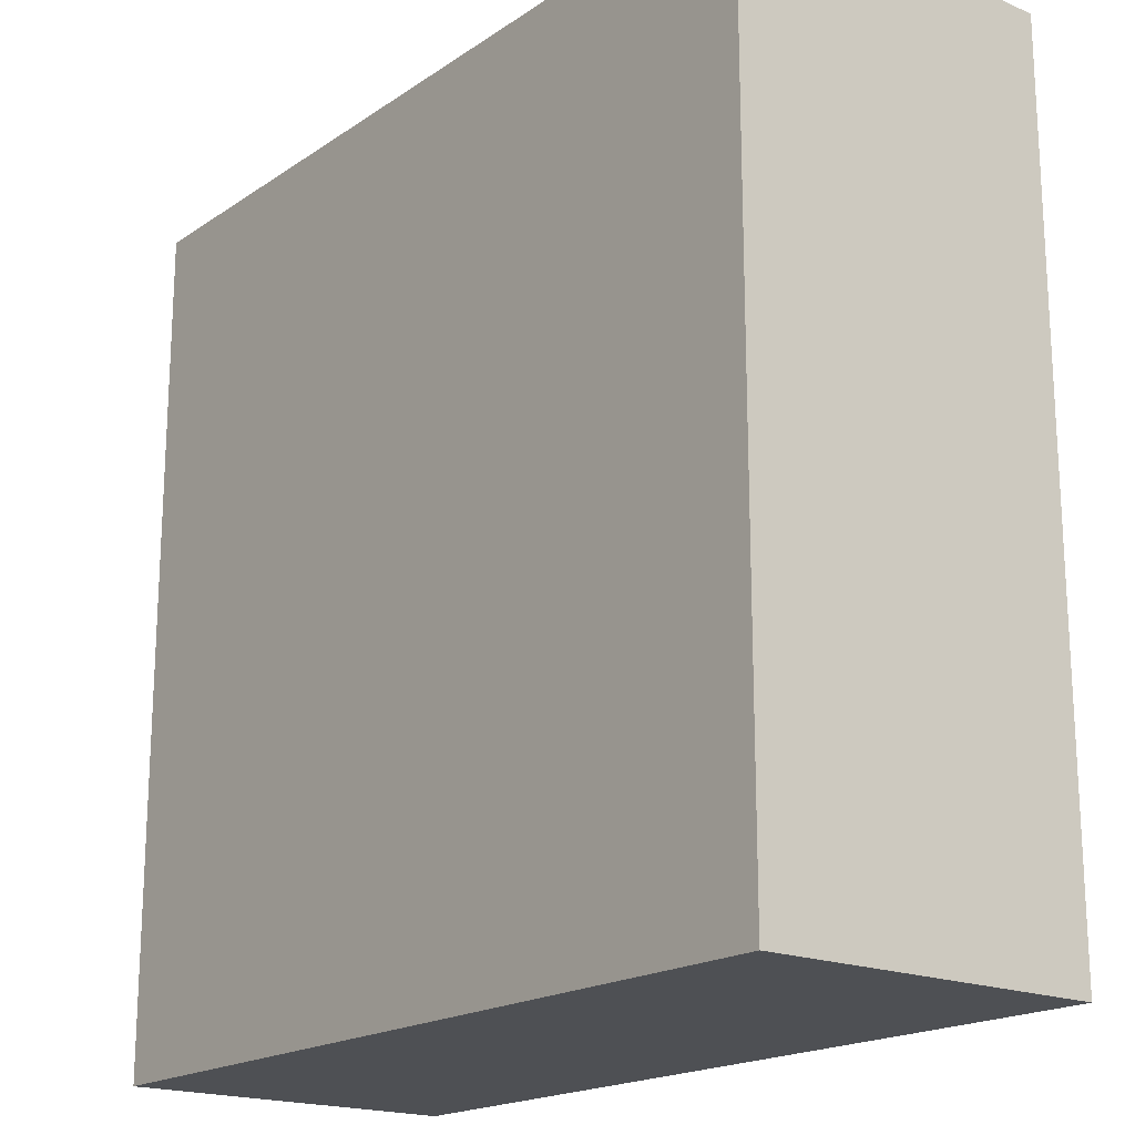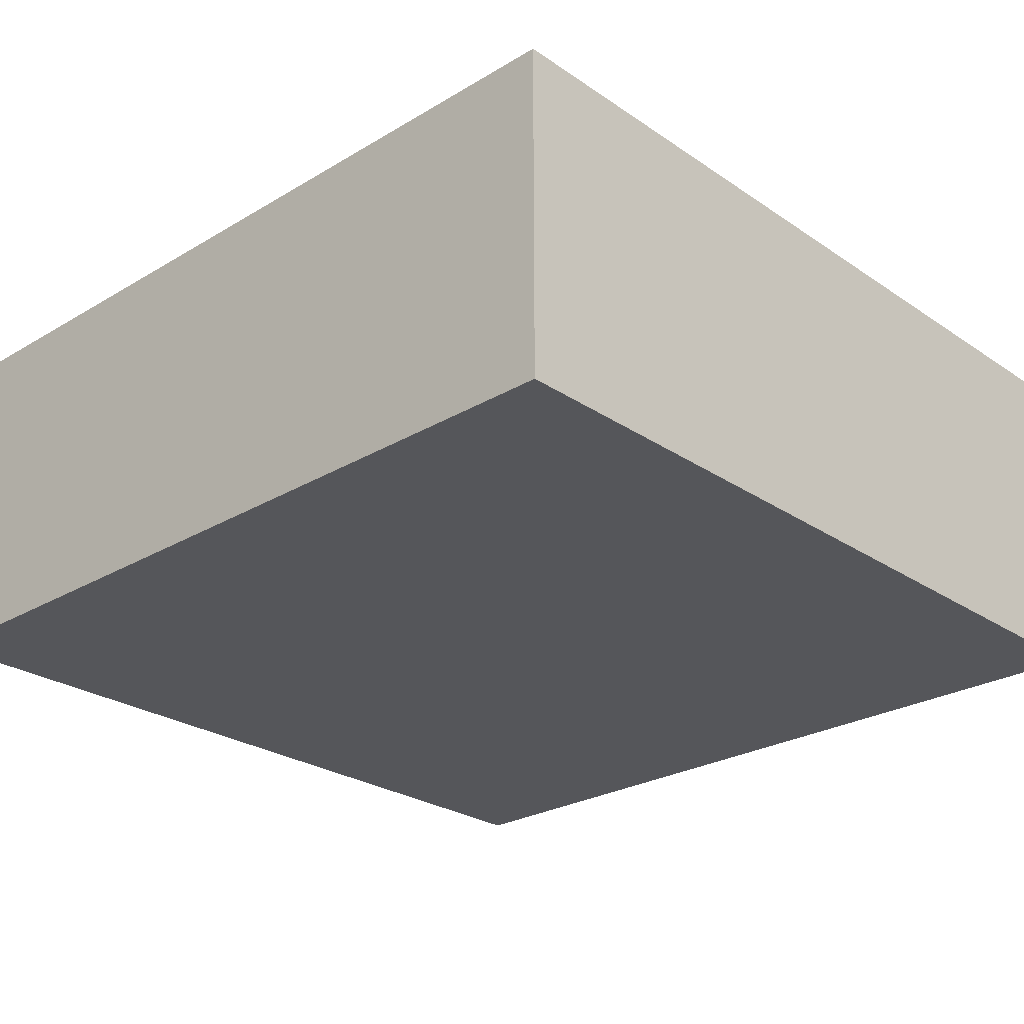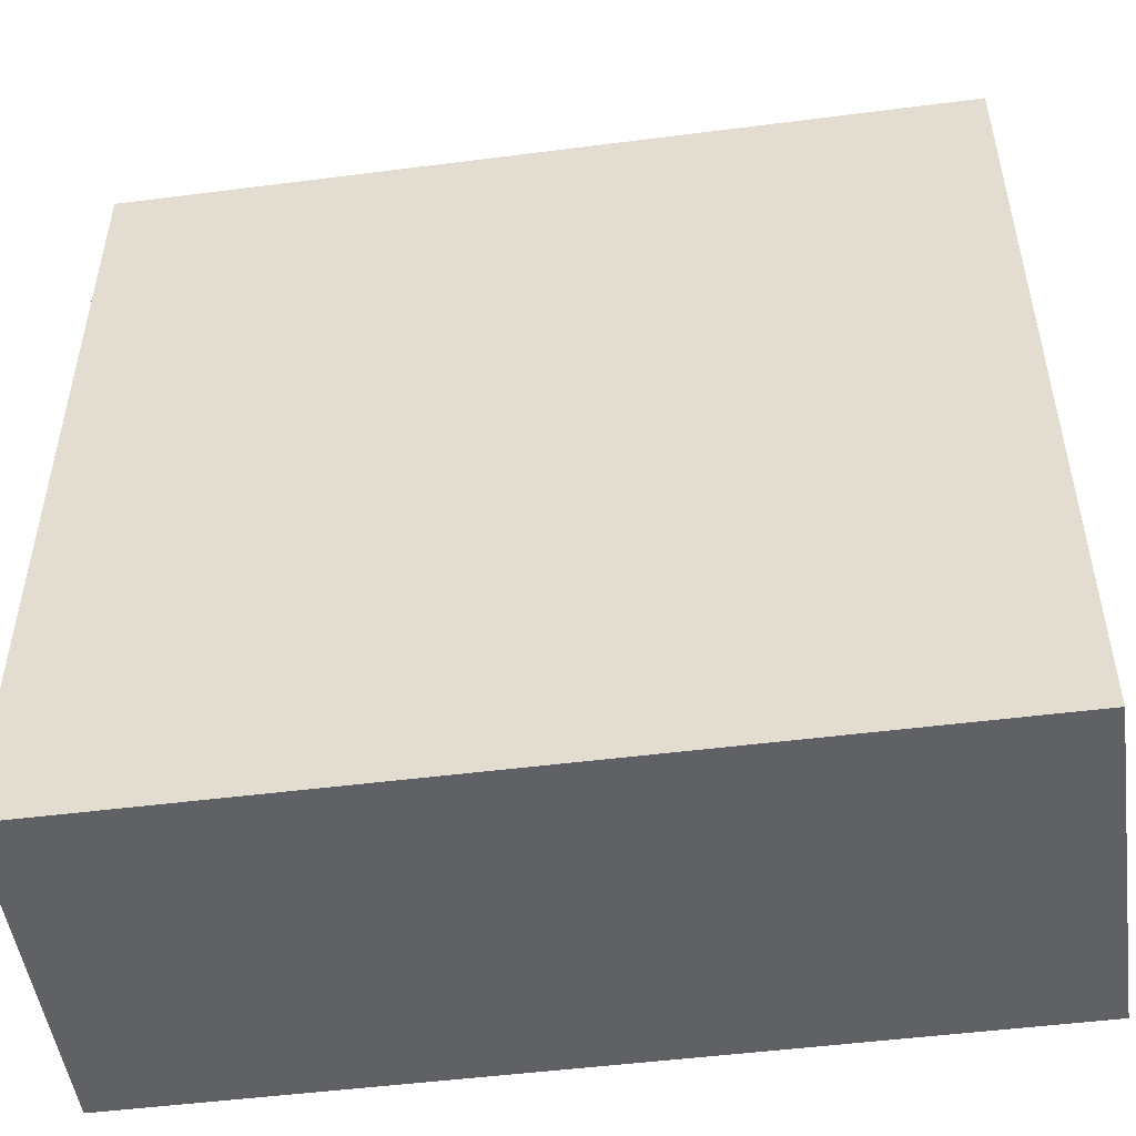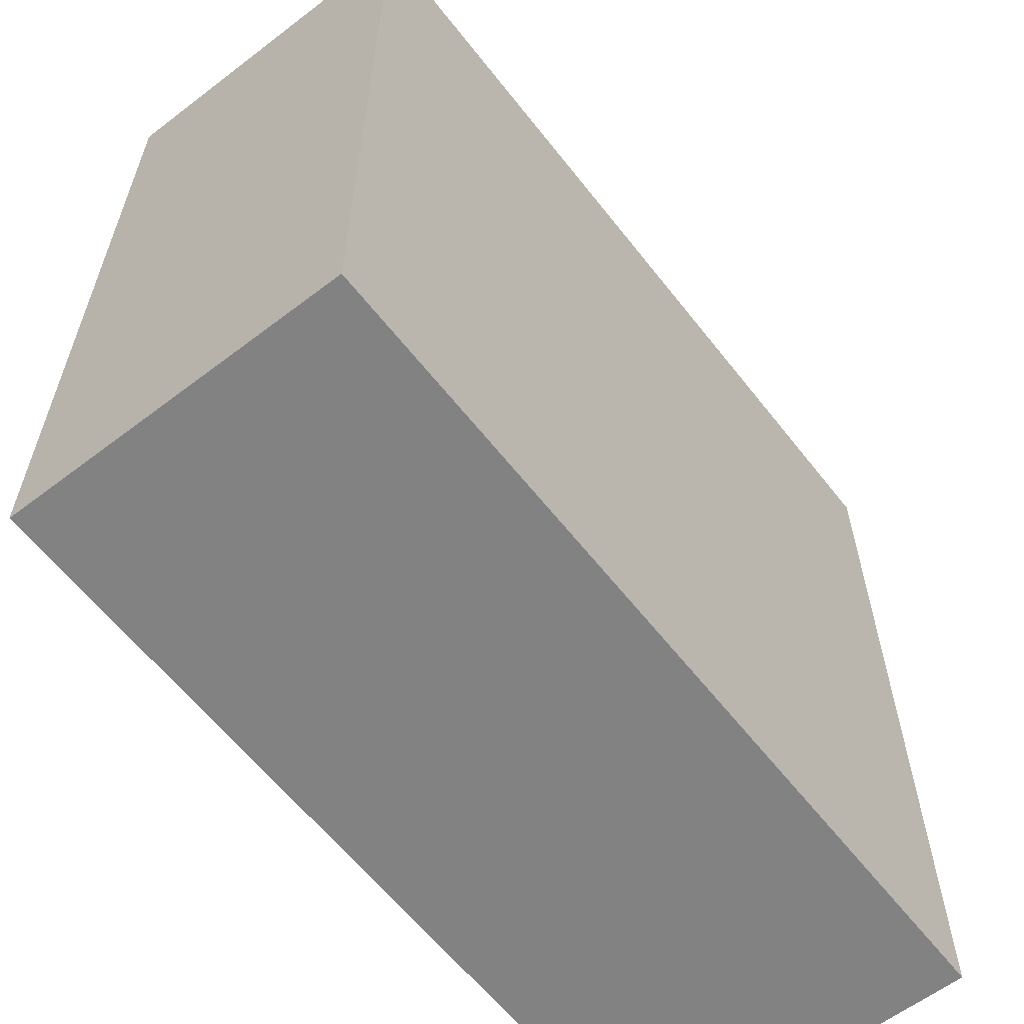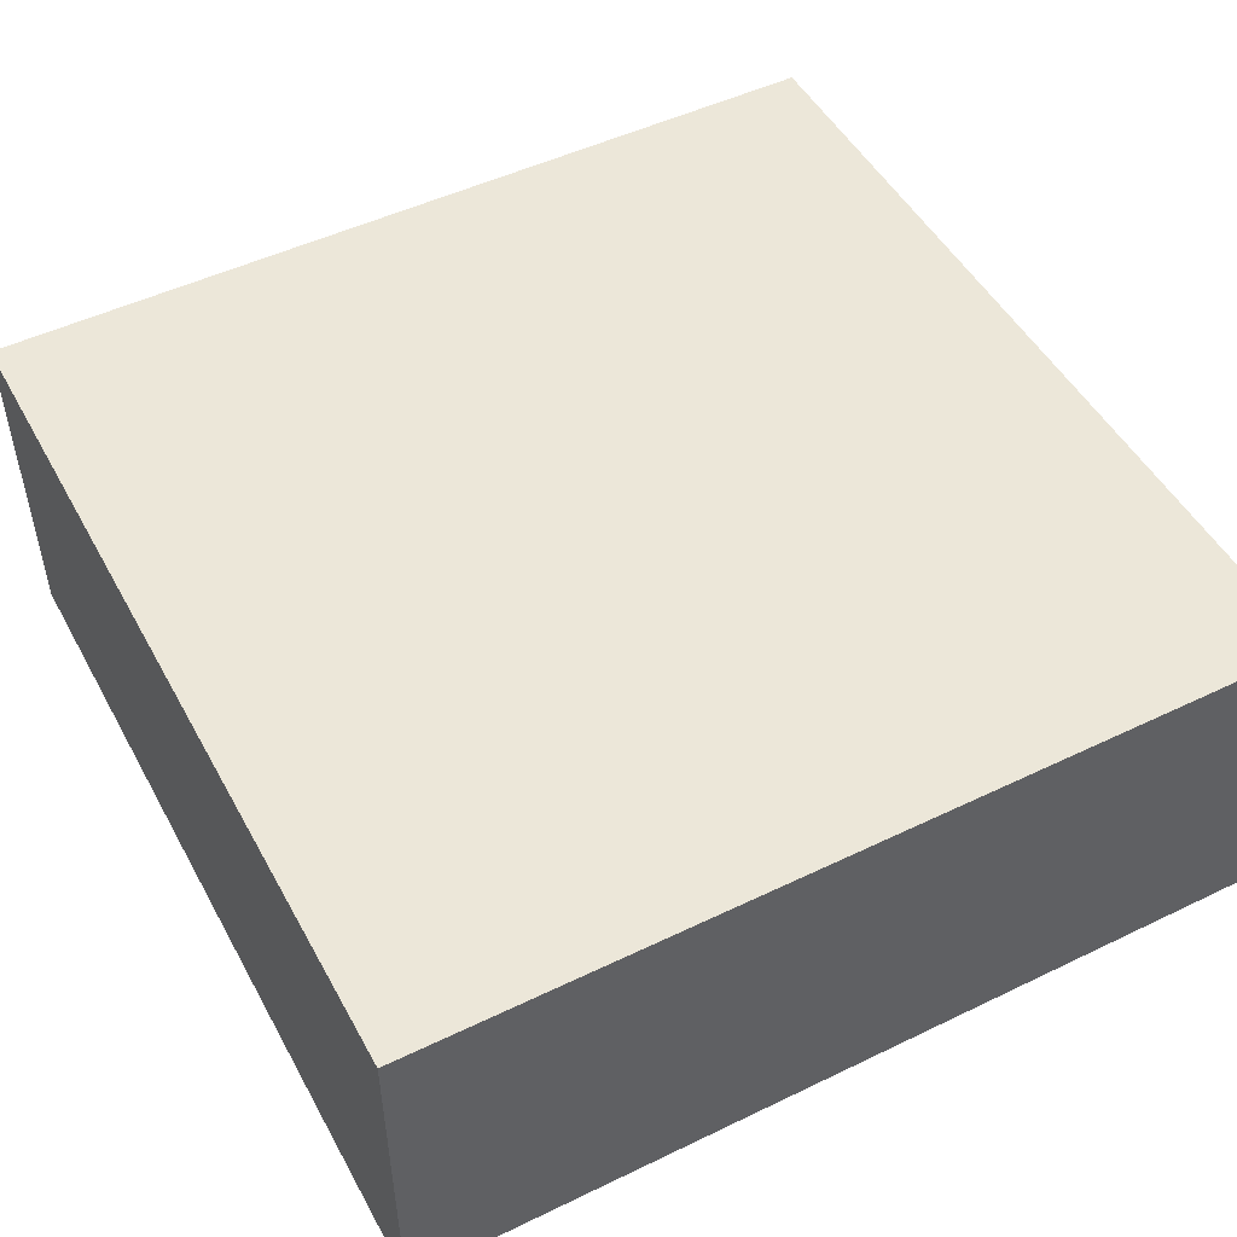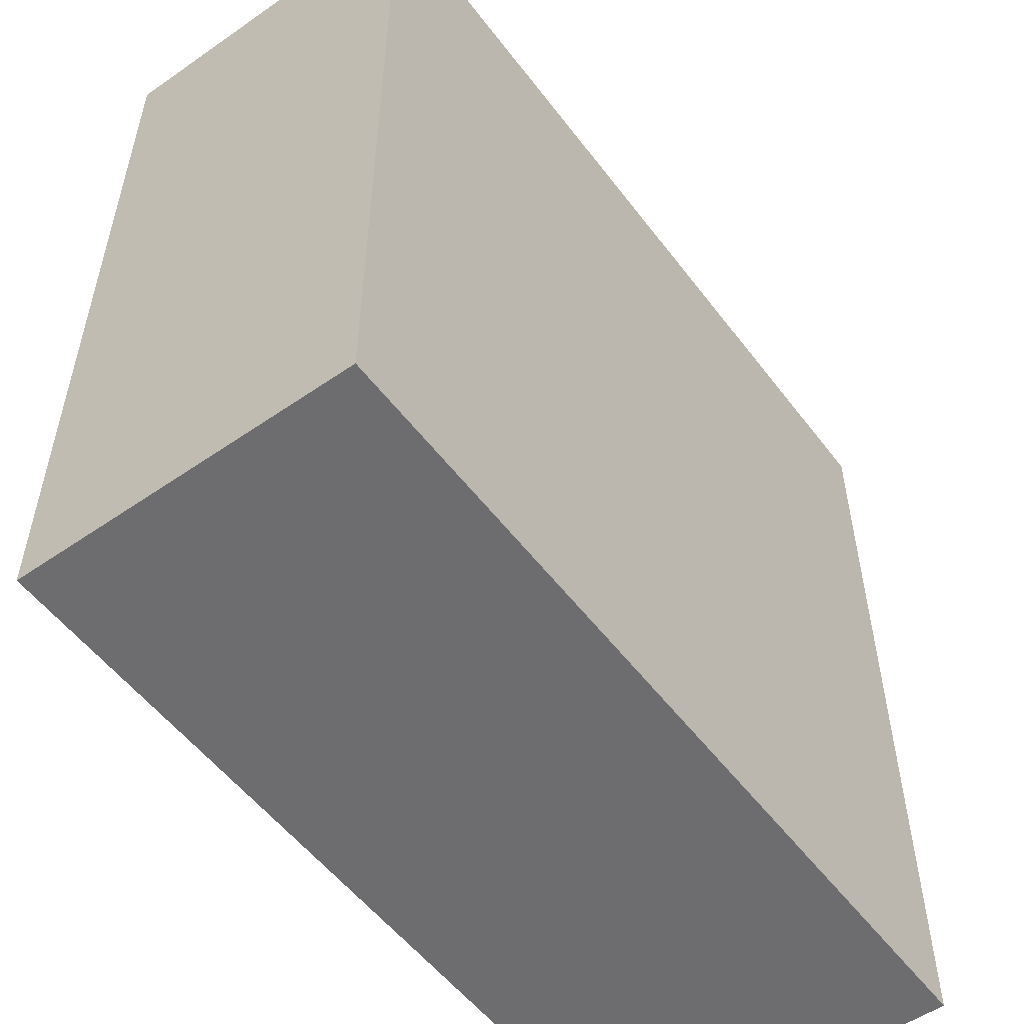
<metadata>
{"format":"obj","ext":"obj","renderer":"f3d","projection":"perspective","resolution":1024,"background":"white","views":[{"elev":-18.7,"azim":-128.5,"up":"+Z"},{"elev":-26.0,"azim":-136.8,"up":"+Y"},{"elev":-50.0,"azim":8.0,"up":"+Z"},{"elev":-60.9,"azim":127.9,"up":"+Z"},{"elev":49.7,"azim":-28.0,"up":"+Y"},{"elev":-54.1,"azim":-53.6,"up":"+Z"}]}
</metadata>
<code>
g Cube 18
v 0.25 0 0.5
v -0.25 0 0.5
v 0.25 0.2 0.5
v -0.25 0.2 0.5
v -0.25 0 0.5
v -0.25 0 0
v -0.25 0.2 0.5
v -0.25 0.2 0
v -0.25 0 0
v 0.25 0 0
v -0.25 0.2 0
v 0.25 0.2 0
v 0.25 0 0
v 0.25 0 0.5
v 0.25 0.2 0
v 0.25 0.2 0.5
v 0.25 0.2 0.5
v -0.25 0.2 0.5
v 0.25 0.2 0
v -0.25 0.2 0
v 0.25 0 0
v -0.25 0 0
v 0.25 0 0.5
v -0.25 0 0.5
g Cube 18
f 3 4 2 1
f 7 8 6 5
f 11 12 10 9
f 15 16 14 13
f 19 20 18 17
f 23 24 22 21

</code>
